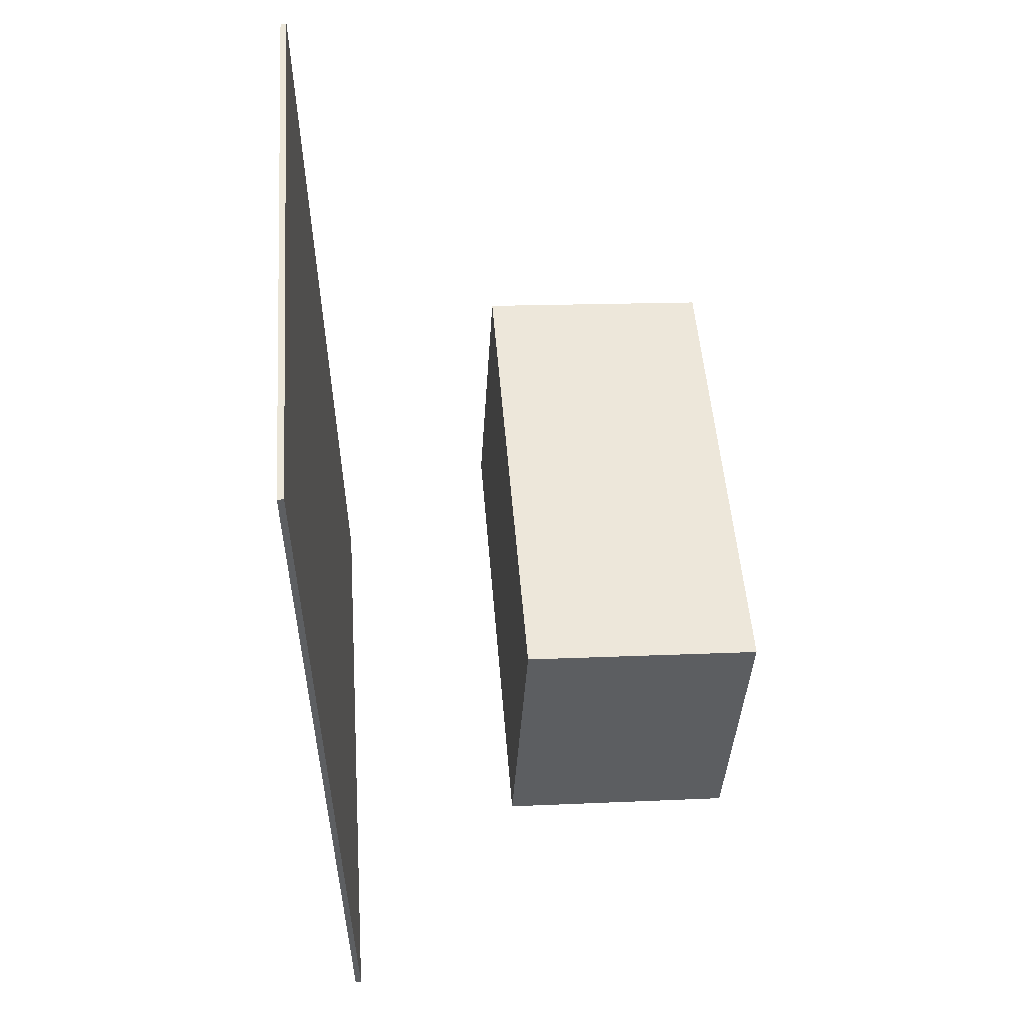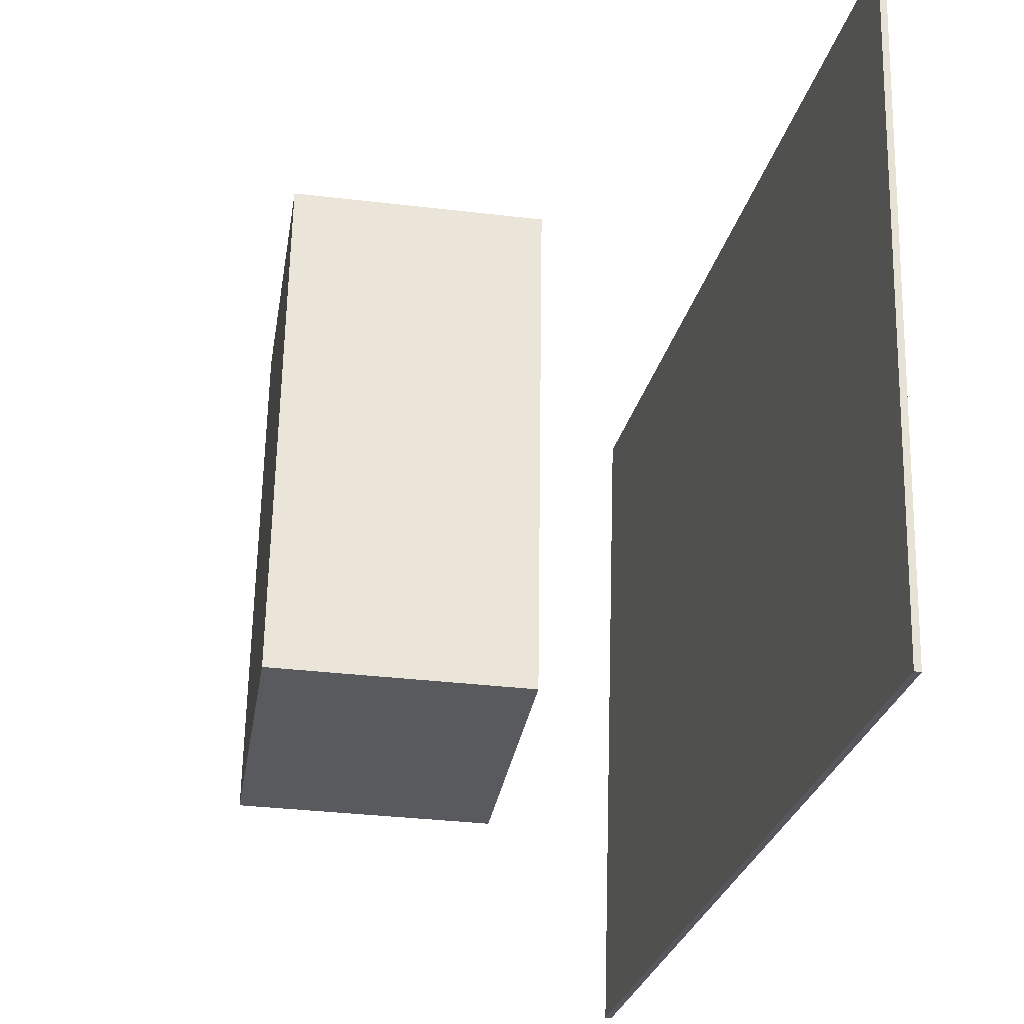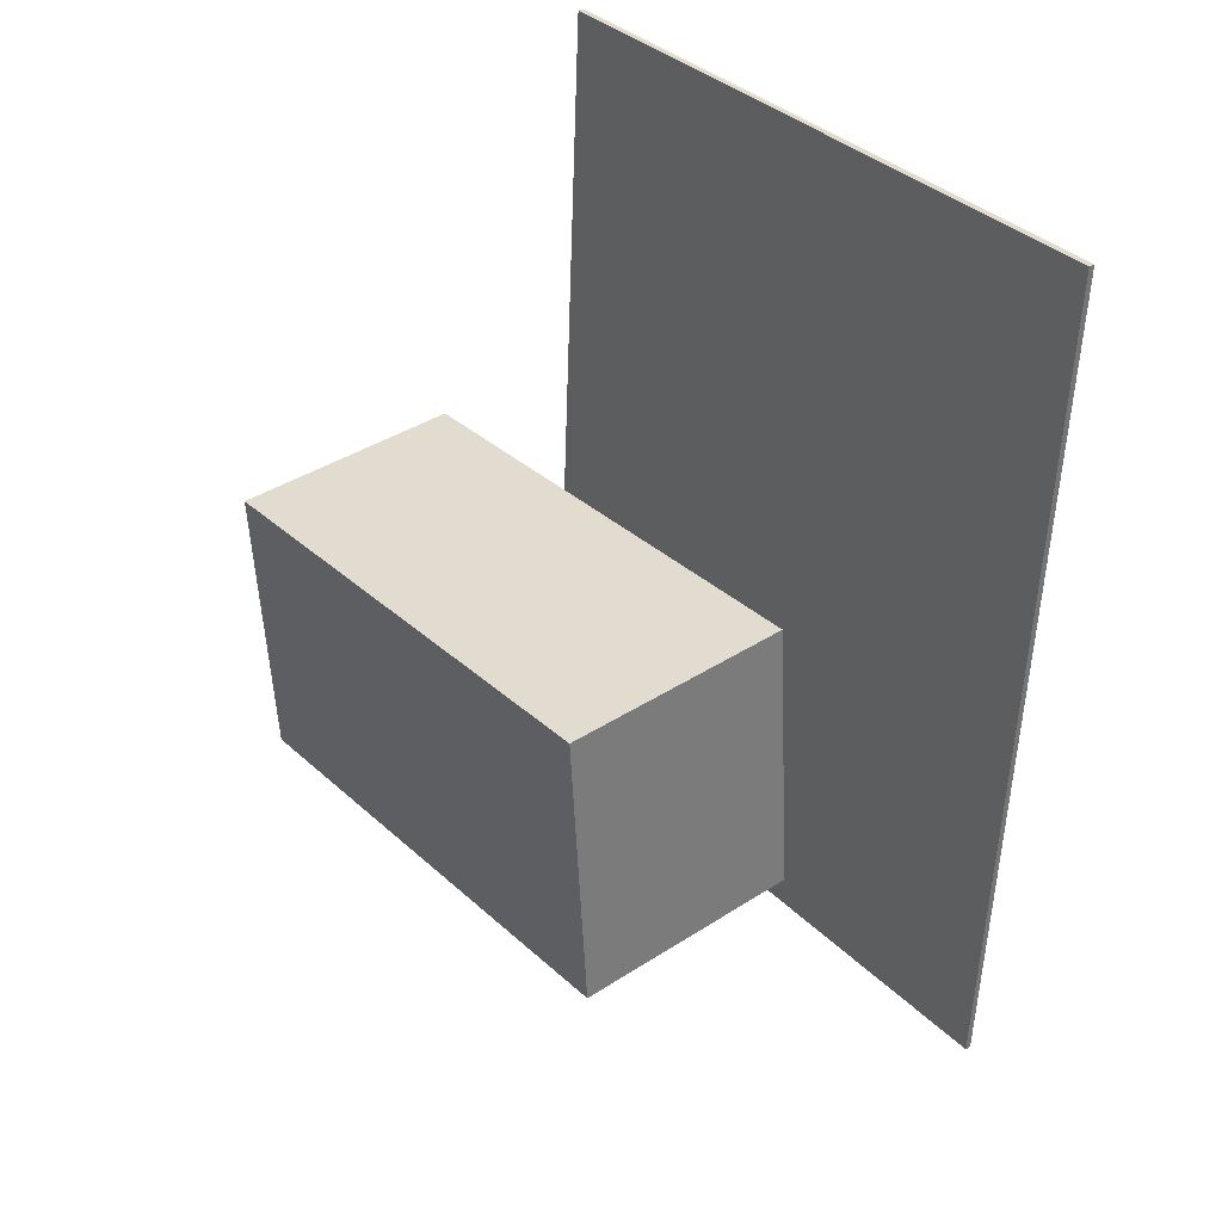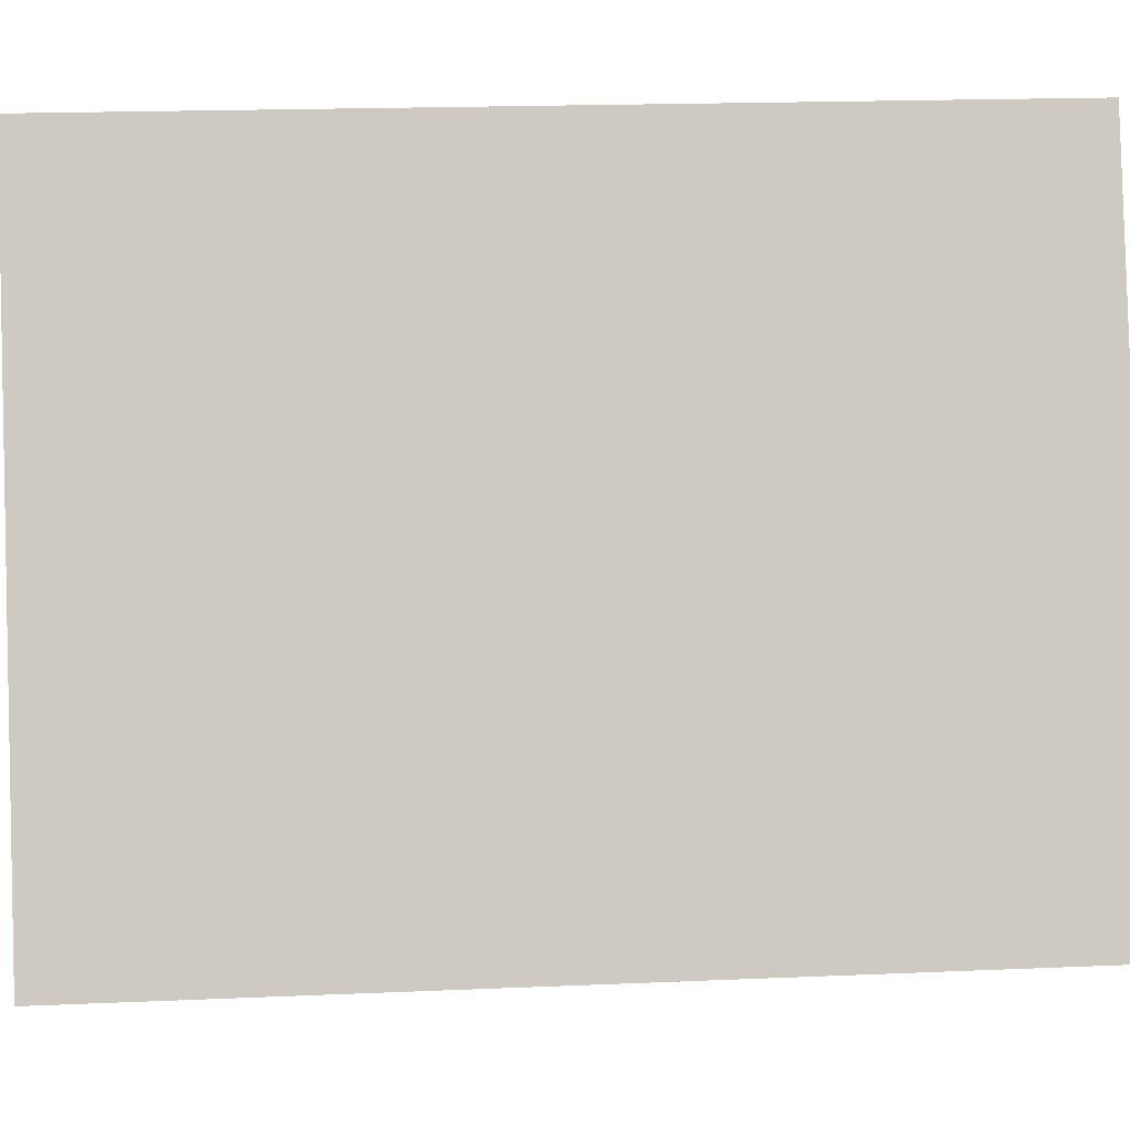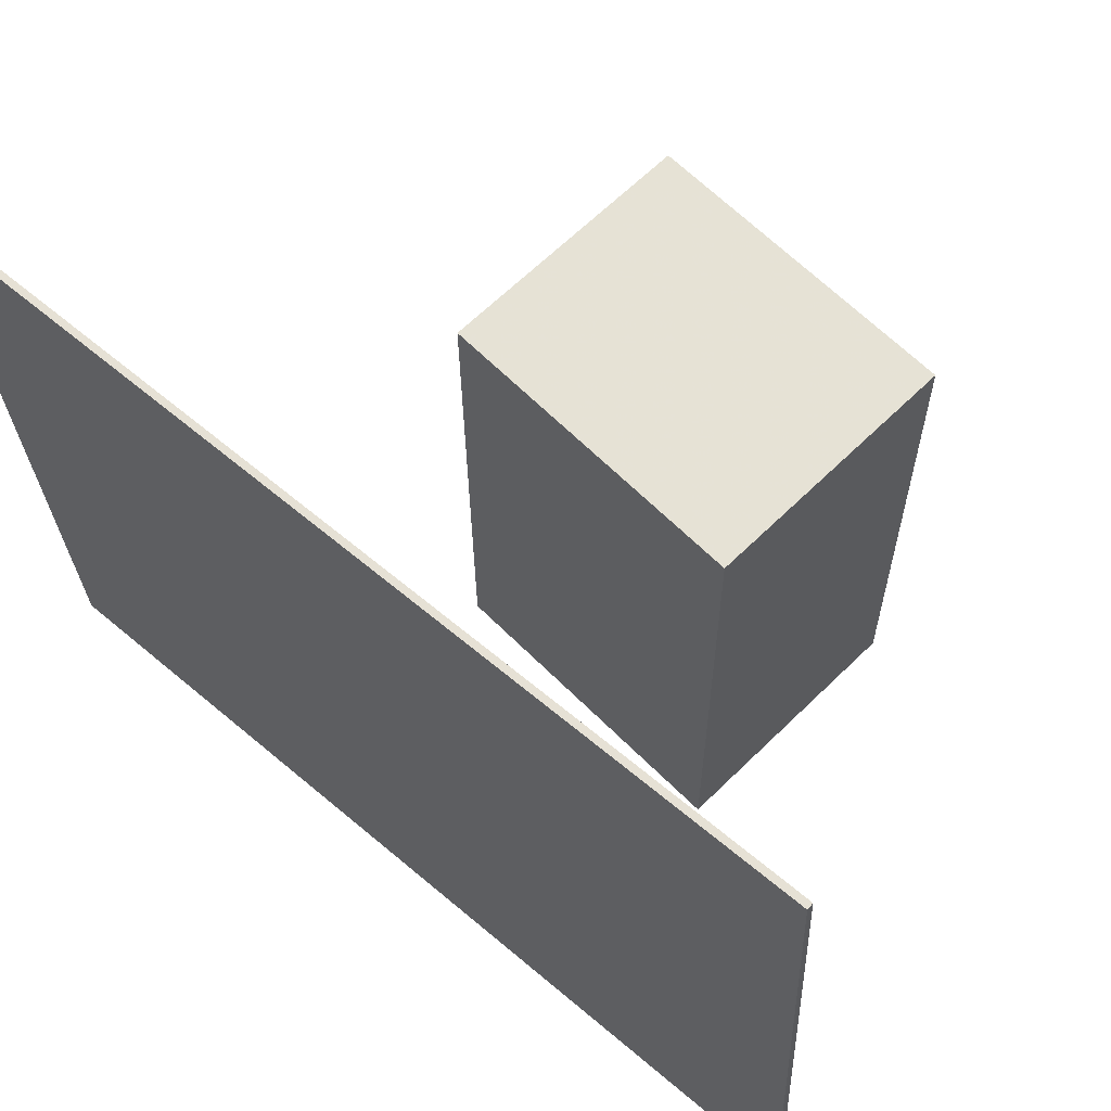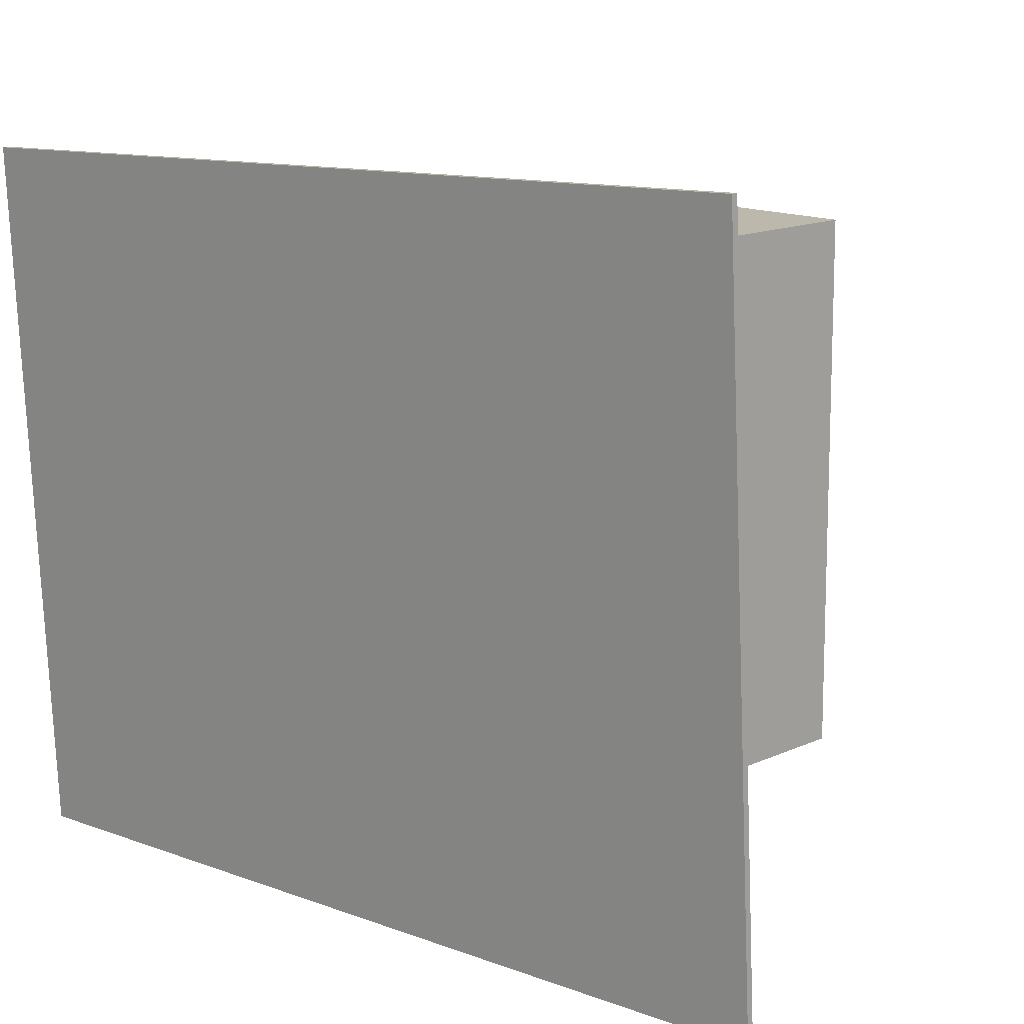
<metadata>
{"format":"obj","ext":"obj","renderer":"f3d","projection":"perspective","resolution":1024,"background":"white","views":[{"elev":51.3,"azim":-5.2,"up":"+Y"},{"elev":-30.3,"azim":167.8,"up":"+Z"},{"elev":33.5,"azim":140.3,"up":"+Y"},{"elev":-4.9,"azim":-93.0,"up":"+Z"},{"elev":63.1,"azim":-47.9,"up":"+Z"},{"elev":14.2,"azim":-46.7,"up":"+Z"}]}
</metadata>
<code>
v -0.1253 -0.3597 -0.265
v -0.1384 -0.3422 0.2831
v -0.1304 -0.3598 -0.2651
v -0.1435 -0.3423 0.283
v -0.1385 0.3458 -0.2879
v -0.1516 0.3634 0.2602
v -0.1436 0.3457 -0.288
v -0.1567 0.3633 0.2601
f 1.0 7.0 5.0
f 1.0 3.0 7.0
f 1.0 4.0 3.0
f 1.0 2.0 4.0
f 3.0 8.0 7.0
f 3.0 4.0 8.0
f 5.0 7.0 8.0
f 5.0 8.0 6.0
f 1.0 5.0 6.0
f 1.0 6.0 2.0
f 2.0 6.0 8.0
f 2.0 8.0 4.0
v 0.01783 -0.1532 -0.1903
v 0.01291 -0.1542 0.2151
v 0.03095 0.08059 -0.1895
v 0.02603 0.07959 0.2159
v 0.2088 -0.1639 -0.188
v 0.2039 -0.1649 0.2174
v 0.2219 0.06988 -0.1872
v 0.217 0.06887 0.2182
f 9.0 15.0 13.0
f 9.0 11.0 15.0
f 9.0 12.0 11.0
f 9.0 10.0 12.0
f 11.0 16.0 15.0
f 11.0 12.0 16.0
f 13.0 15.0 16.0
f 13.0 16.0 14.0
f 9.0 13.0 14.0
f 9.0 14.0 10.0
f 10.0 14.0 16.0
f 10.0 16.0 12.0

</code>
